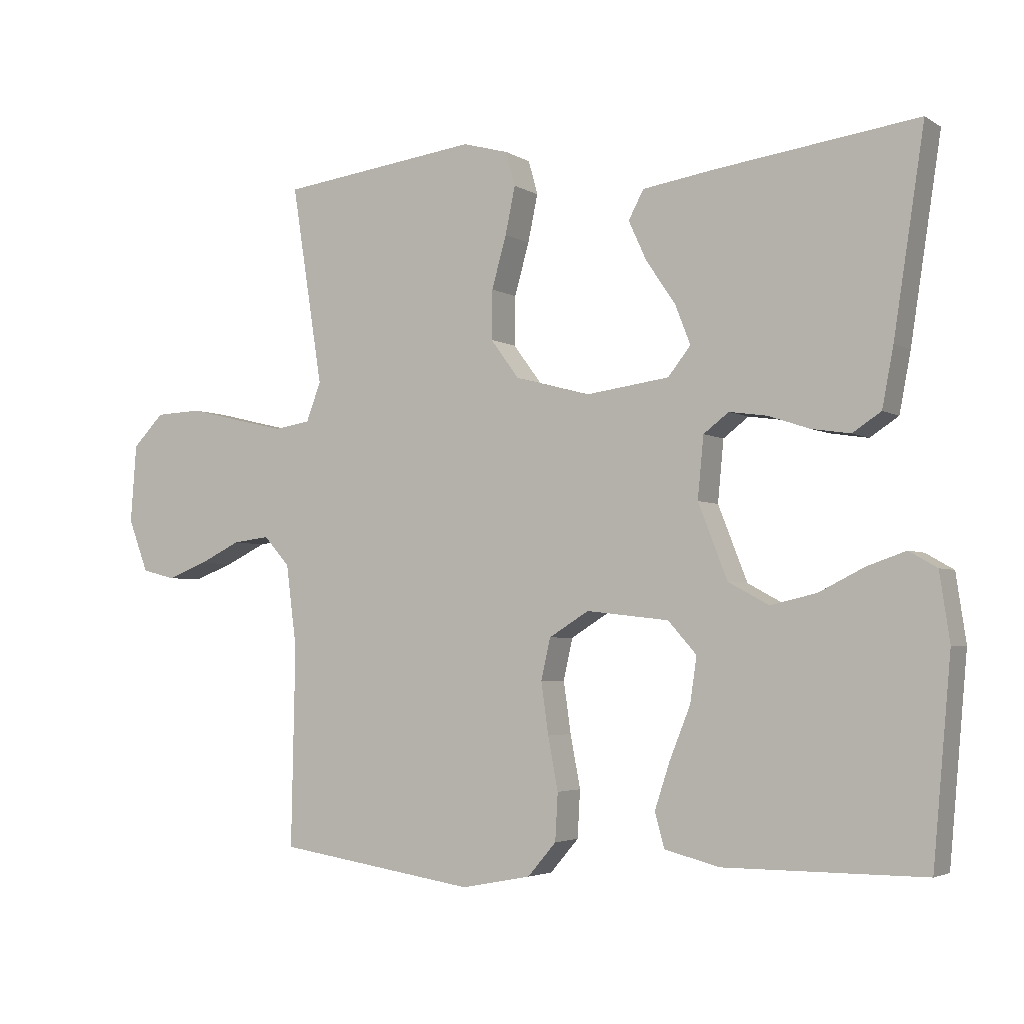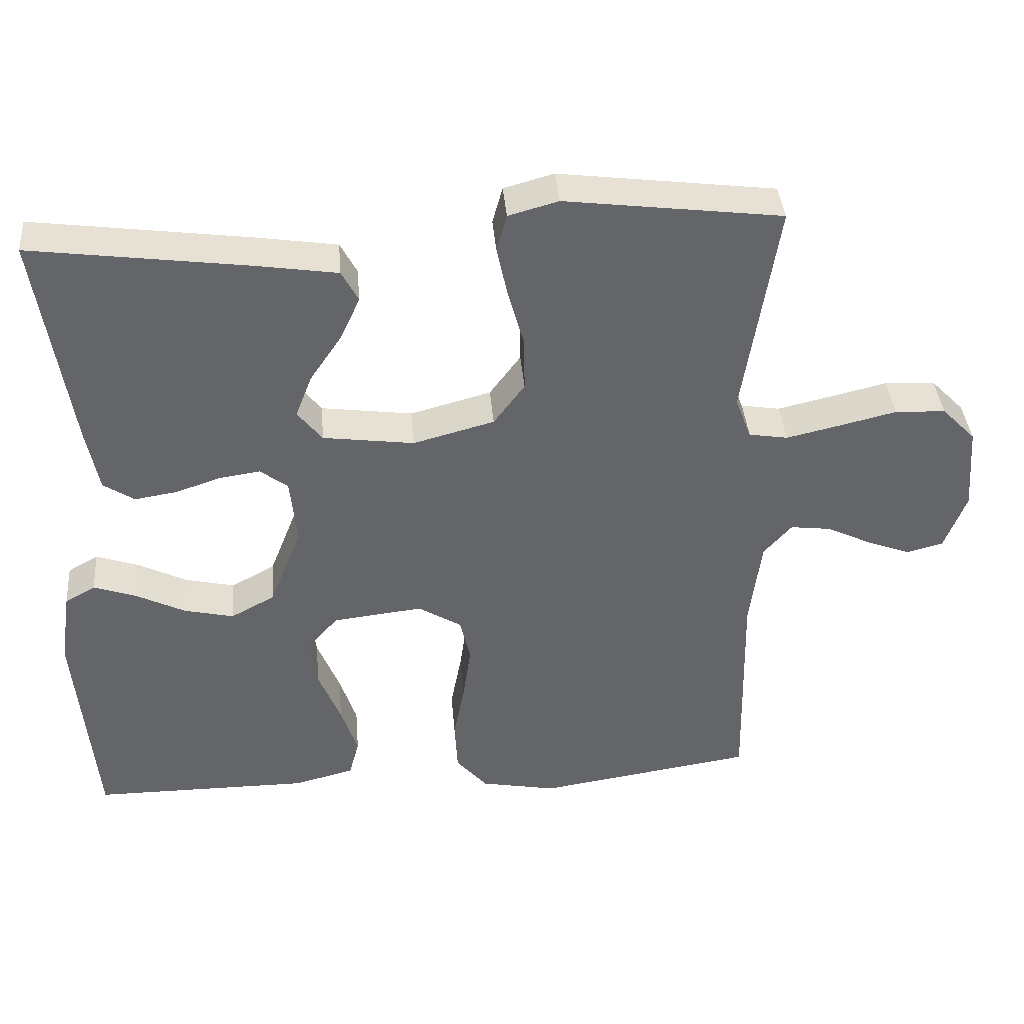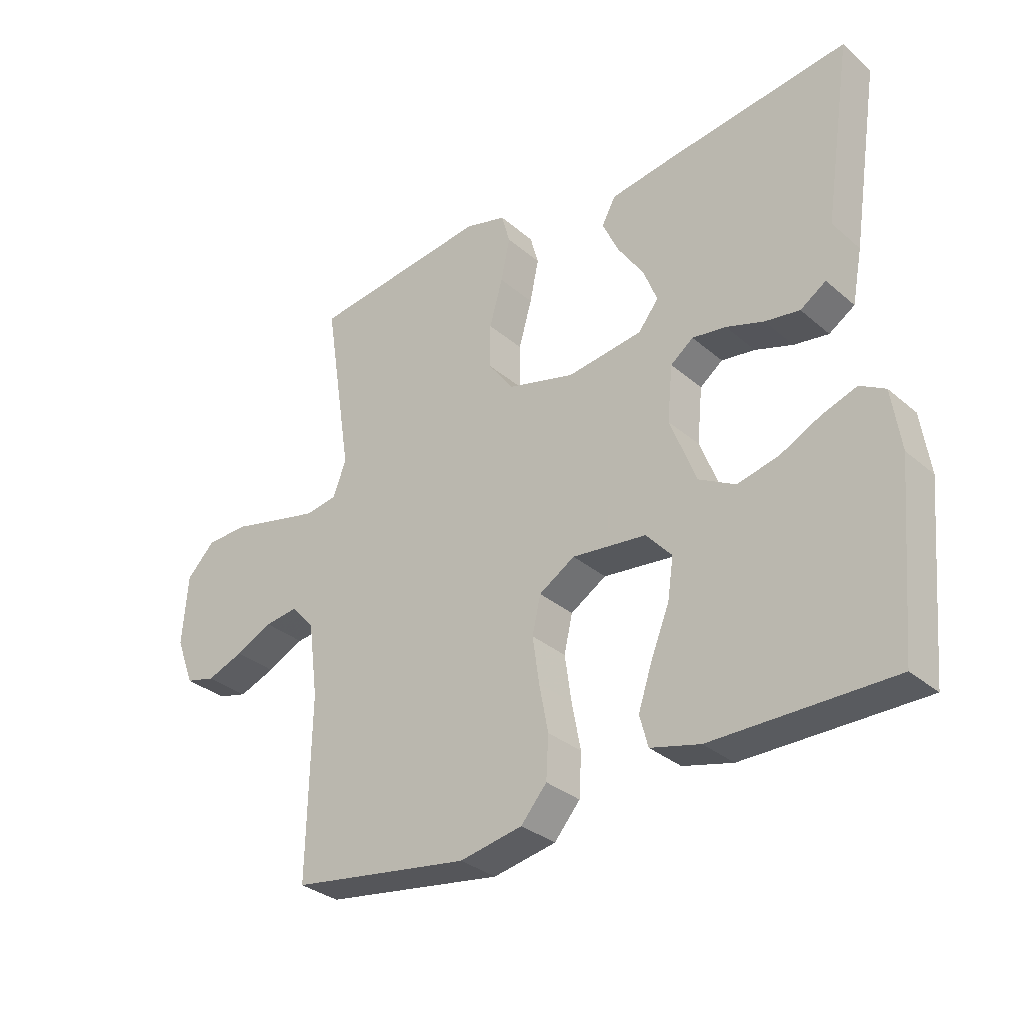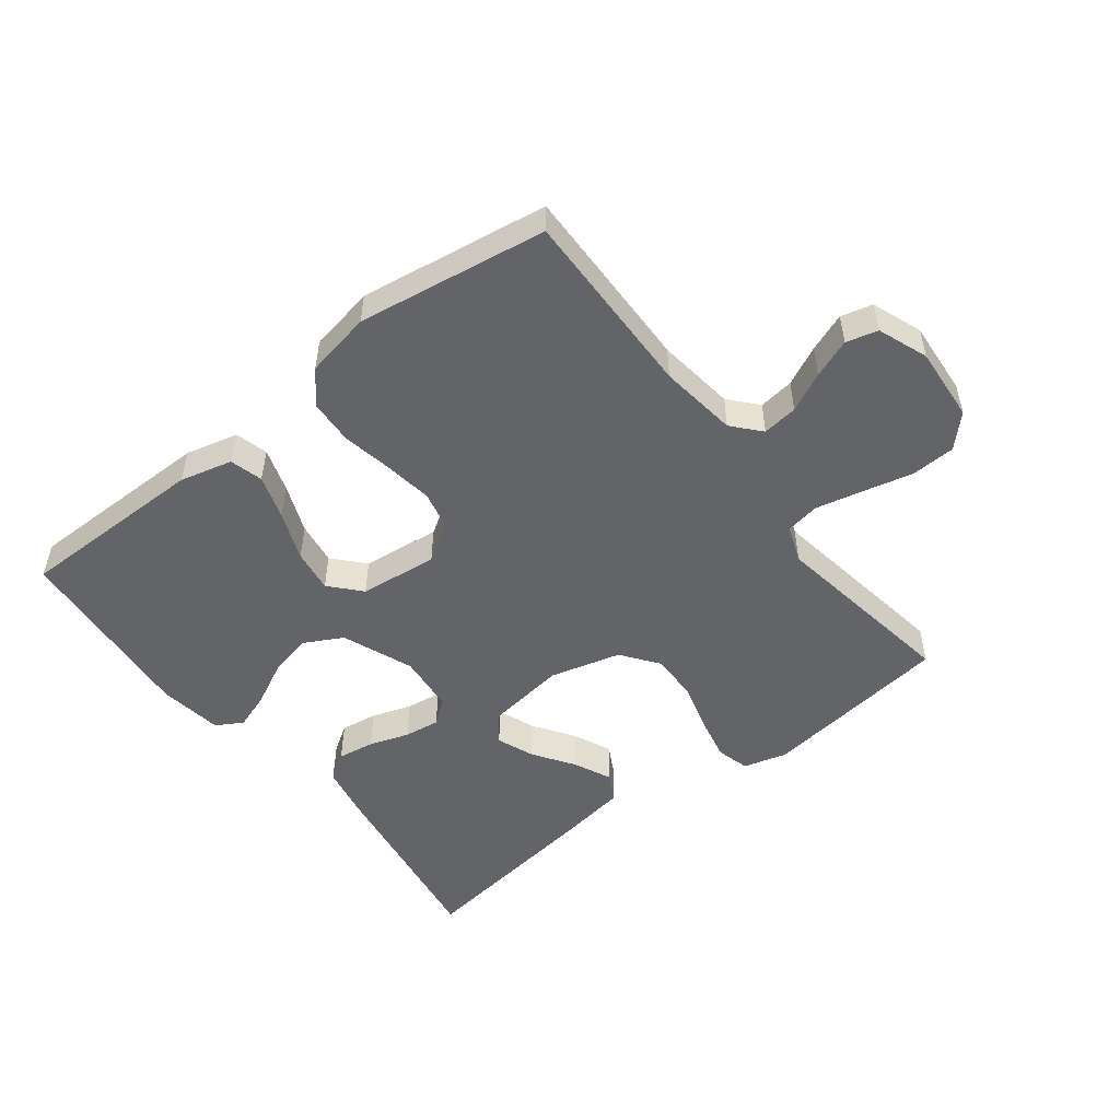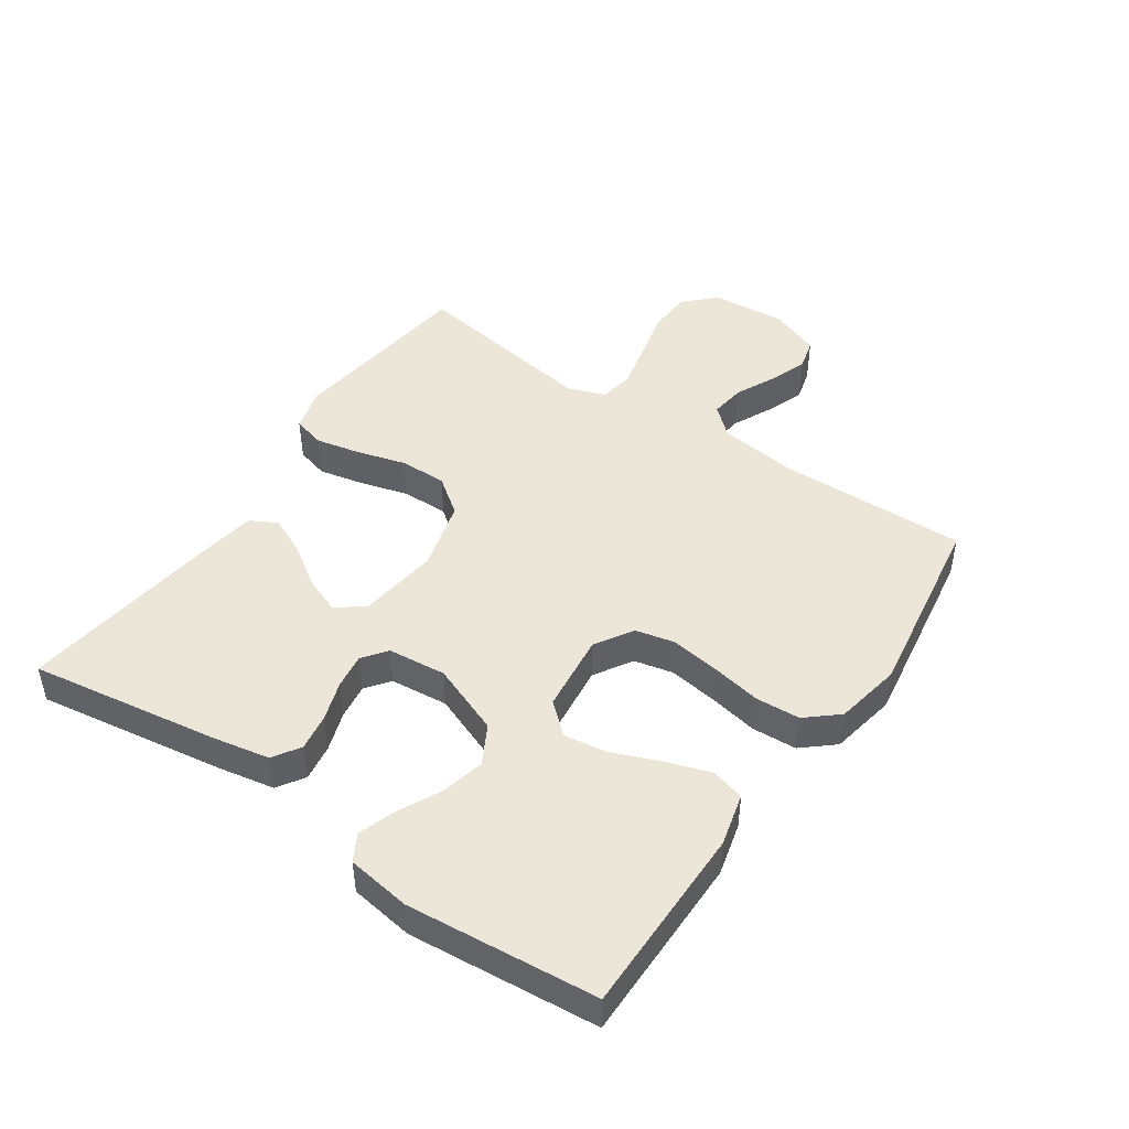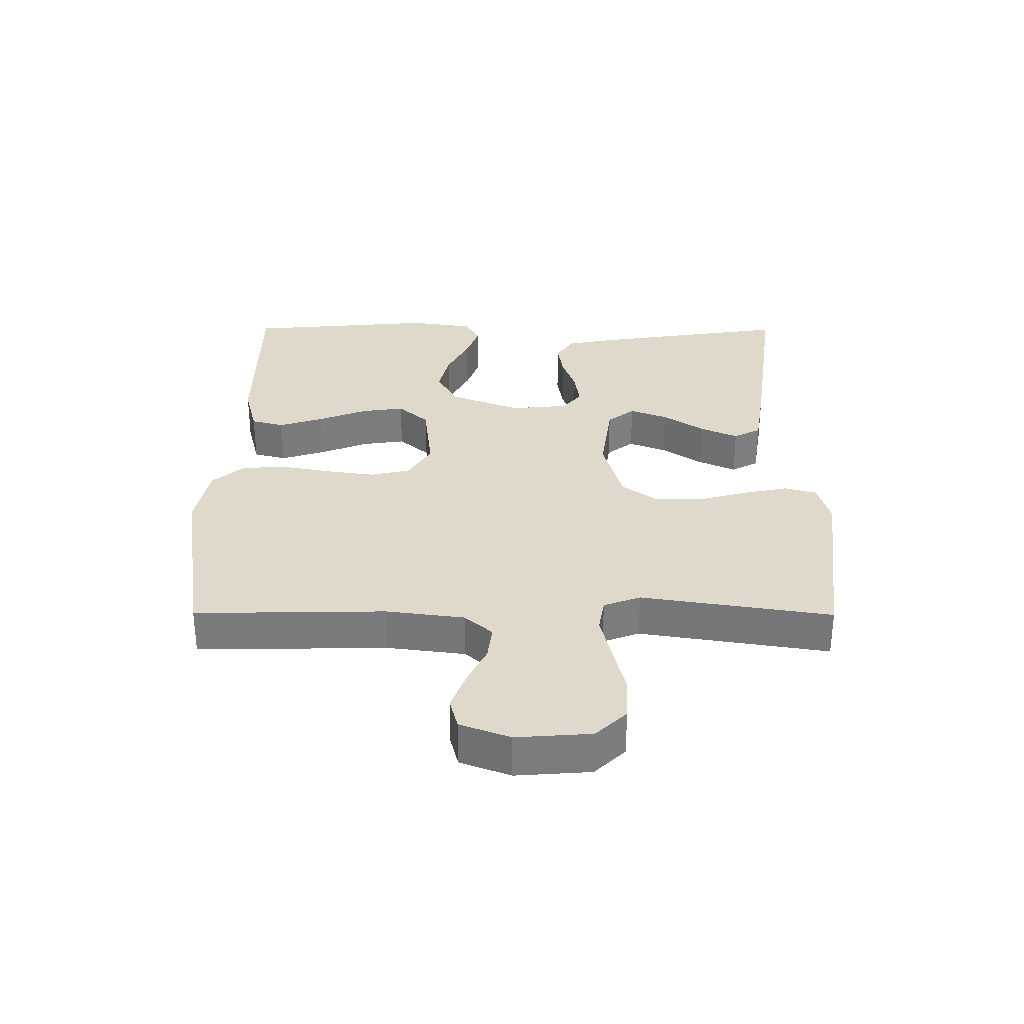
<metadata>
{"format":"obj","ext":"obj","renderer":"f3d","projection":"perspective","resolution":1024,"background":"white","views":[{"elev":-3.6,"azim":28.5,"up":"+Z"},{"elev":38.8,"azim":175.2,"up":"+Z"},{"elev":-32.0,"azim":40.1,"up":"+Z"},{"elev":-51.3,"azim":-142.2,"up":"+Y"},{"elev":46.5,"azim":124.3,"up":"+Y"},{"elev":31.7,"azim":-89.7,"up":"+Y"}]}
</metadata>
<code>
v 0.5 0.07 -0.5
v 0.2 0.07 -0.5
v 0.117 0.07 -0.479
v 0.103 0.07 -0.427
v 0.126 0.07 -0.357
v 0.157 0.07 -0.28
v 0.167 0.07 -0.212
v 0.124 0.07 -0.164
v 0 0.07 -0.15
v -0.06 0.07 -0.187
v -0.074 0.07 -0.249
v -0.063 0.07 -0.326
v -0.048 0.07 -0.405
v -0.052 0.07 -0.476
v -0.095 0.07 -0.526
v -0.2 0.07 -0.546
v -0.5 0.07 -0.5
v -0.494 0.07 -0.2
v -0.51 0.07 -0.076
v -0.549 0.07 -0.032
v -0.605 0.07 -0.039
v -0.667 0.07 -0.069
v -0.728 0.07 -0.092
v -0.778 0.07 -0.079
v -0.808 0.07 0
v -0.799 0.07 0.118
v -0.752 0.07 0.166
v -0.682 0.07 0.169
v -0.603 0.07 0.15
v -0.529 0.07 0.133
v -0.475 0.07 0.142
v -0.453 0.07 0.2
v -0.5 0.07 0.5
v -0.2 0.07 0.538
v -0.131 0.07 0.519
v -0.117 0.07 0.468
v -0.132 0.07 0.397
v -0.154 0.07 0.319
v -0.155 0.07 0.245
v -0.112 0.07 0.187
v 0 0.07 0.157
v 0.126 0.07 0.174
v 0.16 0.07 0.217
v 0.137 0.07 0.276
v 0.093 0.07 0.341
v 0.066 0.07 0.4
v 0.089 0.07 0.443
v 0.2 0.07 0.46
v 0.5 0.07 0.5
v 0.454 0.07 0.2
v 0.437 0.07 0.111
v 0.394 0.07 0.083
v 0.336 0.07 0.092
v 0.273 0.07 0.113
v 0.217 0.07 0.121
v 0.179 0.07 0.092
v 0.17 0.07 0
v 0.214 0.07 -0.112
v 0.275 0.07 -0.145
v 0.344 0.07 -0.129
v 0.412 0.07 -0.095
v 0.47 0.07 -0.075
v 0.512 0.07 -0.099
v 0.527 0.07 -0.2
v 0.5 0 -0.5
v 0.2 0 -0.5
v 0.117 0 -0.479
v 0.103 0 -0.427
v 0.126 0 -0.357
v 0.157 0 -0.28
v 0.167 0 -0.212
v 0.124 0 -0.164
v 0 0 -0.15
v -0.06 0 -0.187
v -0.074 0 -0.249
v -0.063 0 -0.326
v -0.048 0 -0.405
v -0.052 0 -0.476
v -0.095 0 -0.526
v -0.2 0 -0.546
v -0.5 0 -0.5
v -0.494 0 -0.2
v -0.51 0 -0.076
v -0.549 0 -0.032
v -0.605 0 -0.039
v -0.667 0 -0.069
v -0.728 0 -0.092
v -0.778 0 -0.079
v -0.808 0 0
v -0.799 0 0.118
v -0.752 0 0.166
v -0.682 0 0.169
v -0.603 0 0.15
v -0.529 0 0.133
v -0.475 0 0.142
v -0.453 0 0.2
v -0.5 0 0.5
v -0.2 0 0.538
v -0.131 0 0.519
v -0.117 0 0.468
v -0.132 0 0.397
v -0.154 0 0.319
v -0.155 0 0.245
v -0.112 0 0.187
v 0 0 0.157
v 0.126 0 0.174
v 0.16 0 0.217
v 0.137 0 0.276
v 0.093 0 0.341
v 0.066 0 0.4
v 0.089 0 0.443
v 0.2 0 0.46
v 0.5 0 0.5
v 0.454 0 0.2
v 0.437 0 0.111
v 0.394 0 0.083
v 0.336 0 0.092
v 0.273 0 0.113
v 0.217 0 0.121
v 0.179 0 0.092
v 0.17 0 0
v 0.214 0 -0.112
v 0.275 0 -0.145
v 0.344 0 -0.129
v 0.412 0 -0.095
v 0.47 0 -0.075
v 0.512 0 -0.099
v 0.527 0 -0.2
f 4 5 6
f 3 4 6
f 2 3 6
f 1 2 6
f 64 1 6
f 63 64 6
f 62 63 6
f 61 62 6
f 60 61 6
f 59 60 6 7
f 58 59 7 8
f 57 58 8 9
f 56 57 9 10
f 52 53 54
f 51 52 54
f 50 51 54
f 49 50 54
f 48 49 54
f 47 48 54
f 46 47 54
f 45 46 54
f 44 45 54
f 43 44 54 55
f 42 43 55 56
f 36 37 38
f 35 36 38
f 34 35 38
f 33 34 38
f 32 33 38
f 31 32 38 39
f 27 28 29
f 26 27 29
f 25 26 29
f 24 25 29
f 23 24 29
f 22 23 29
f 21 22 29
f 20 21 29 30
f 19 20 30 31
f 16 17 18
f 15 16 18
f 14 15 18
f 13 14 18
f 12 13 18
f 19 31 39
f 18 19 39
f 12 18 39
f 11 12 39
f 41 42 56 10
f 40 41 10 11
f 11 39 40
f 70 69 68
f 70 68 67
f 70 67 66
f 70 66 65
f 70 65 128
f 70 128 127
f 70 127 126
f 70 126 125
f 70 125 124
f 71 70 124 123
f 72 71 123 122
f 73 72 122 121
f 74 73 121 120
f 118 117 116
f 118 116 115
f 118 115 114
f 118 114 113
f 118 113 112
f 118 112 111
f 118 111 110
f 118 110 109
f 118 109 108
f 119 118 108 107
f 120 119 107 106
f 102 101 100
f 102 100 99
f 102 99 98
f 102 98 97
f 102 97 96
f 103 102 96 95
f 93 92 91
f 93 91 90
f 93 90 89
f 93 89 88
f 93 88 87
f 93 87 86
f 93 86 85
f 94 93 85 84
f 95 94 84 83
f 82 81 80
f 82 80 79
f 82 79 78
f 82 78 77
f 82 77 76
f 103 95 83
f 103 83 82
f 103 82 76
f 103 76 75
f 74 120 106 105
f 75 74 105 104
f 104 103 75
f 1 65 66 2
f 2 66 67 3
f 3 67 68 4
f 4 68 69 5
f 5 69 70 6
f 6 70 71 7
f 7 71 72 8
f 8 72 73 9
f 9 73 74 10
f 10 74 75 11
f 11 75 76 12
f 12 76 77 13
f 13 77 78 14
f 14 78 79 15
f 15 79 80 16
f 16 80 81 17
f 17 81 82 18
f 18 82 83 19
f 19 83 84 20
f 20 84 85 21
f 21 85 86 22
f 22 86 87 23
f 23 87 88 24
f 24 88 89 25
f 25 89 90 26
f 26 90 91 27
f 27 91 92 28
f 28 92 93 29
f 29 93 94 30
f 30 94 95 31
f 31 95 96 32
f 32 96 97 33
f 33 97 98 34
f 34 98 99 35
f 35 99 100 36
f 36 100 101 37
f 37 101 102 38
f 38 102 103 39
f 39 103 104 40
f 40 104 105 41
f 41 105 106 42
f 42 106 107 43
f 43 107 108 44
f 44 108 109 45
f 45 109 110 46
f 46 110 111 47
f 47 111 112 48
f 48 112 113 49
f 49 113 114 50
f 50 114 115 51
f 51 115 116 52
f 52 116 117 53
f 53 117 118 54
f 54 118 119 55
f 55 119 120 56
f 56 120 121 57
f 57 121 122 58
f 58 122 123 59
f 59 123 124 60
f 60 124 125 61
f 61 125 126 62
f 62 126 127 63
f 63 127 128 64
f 64 128 65 1

</code>
